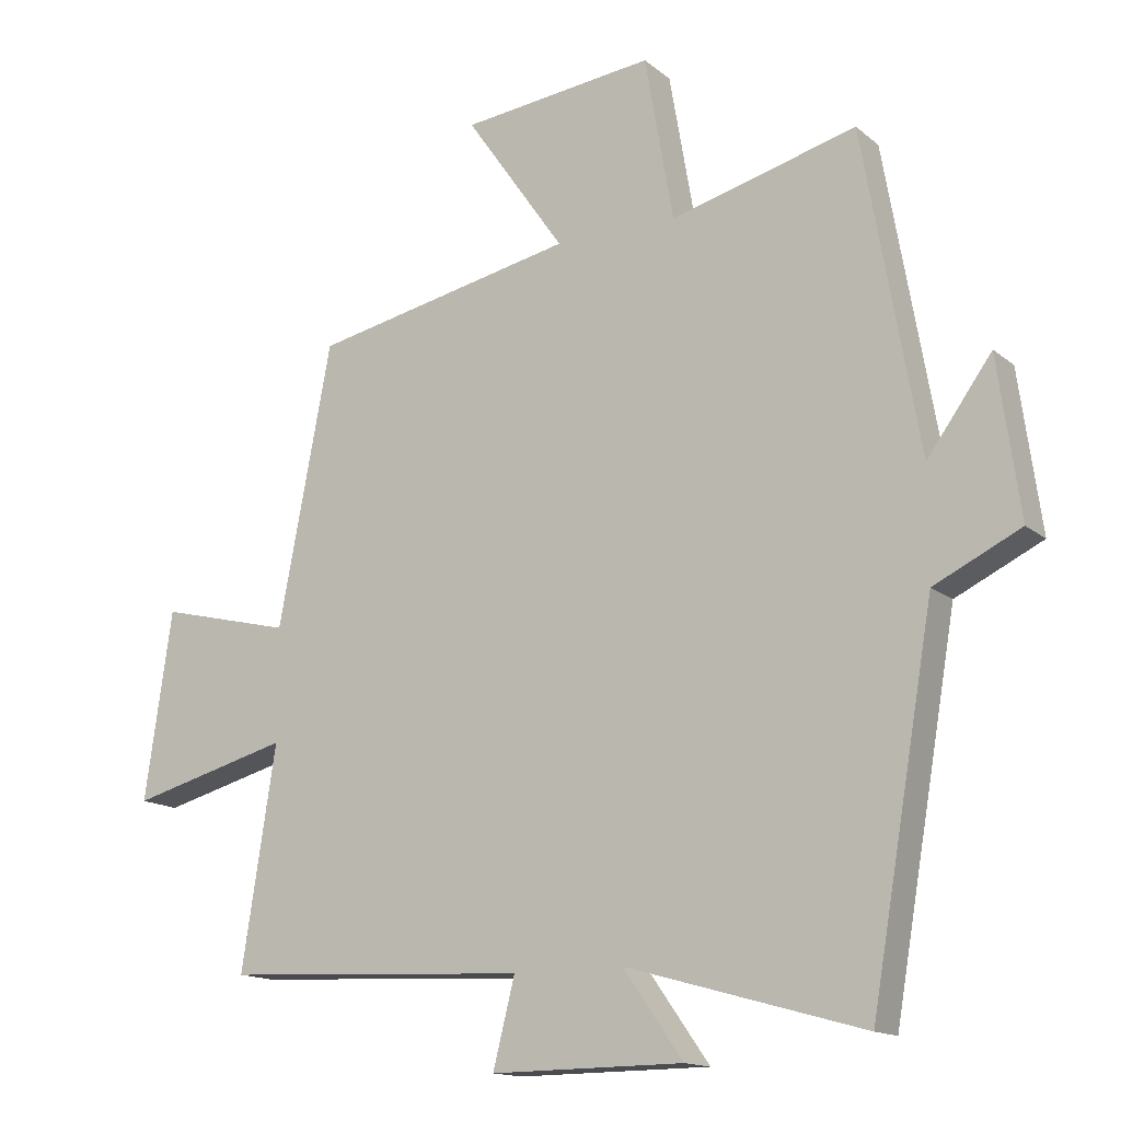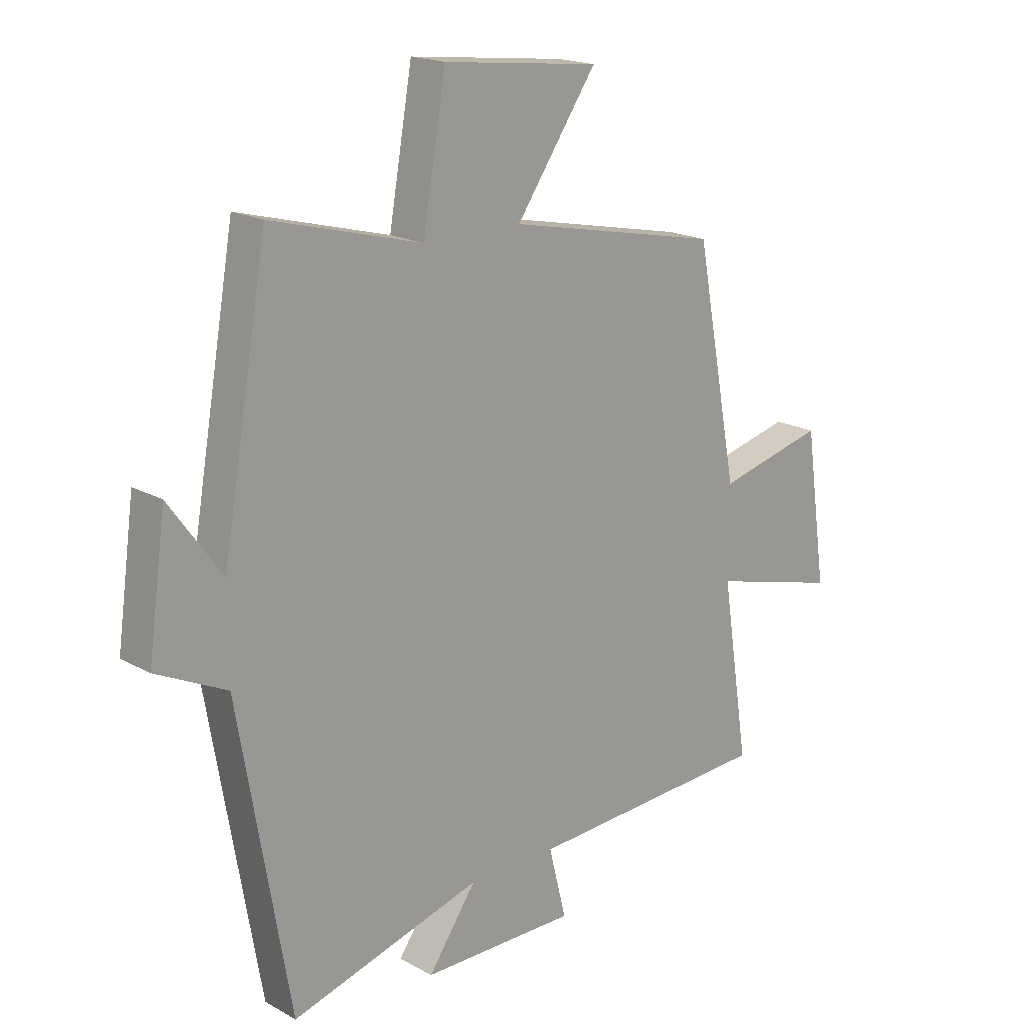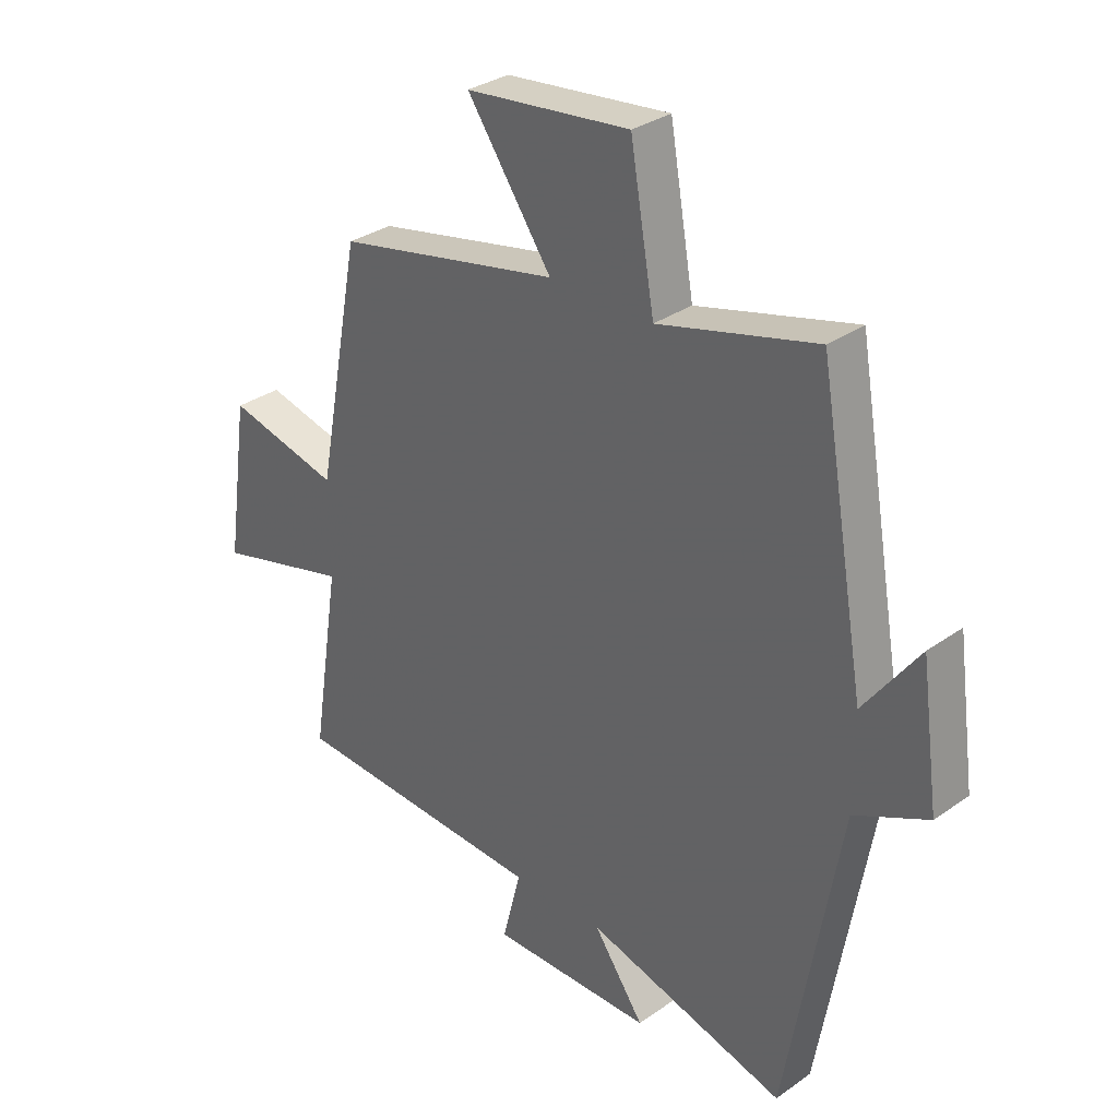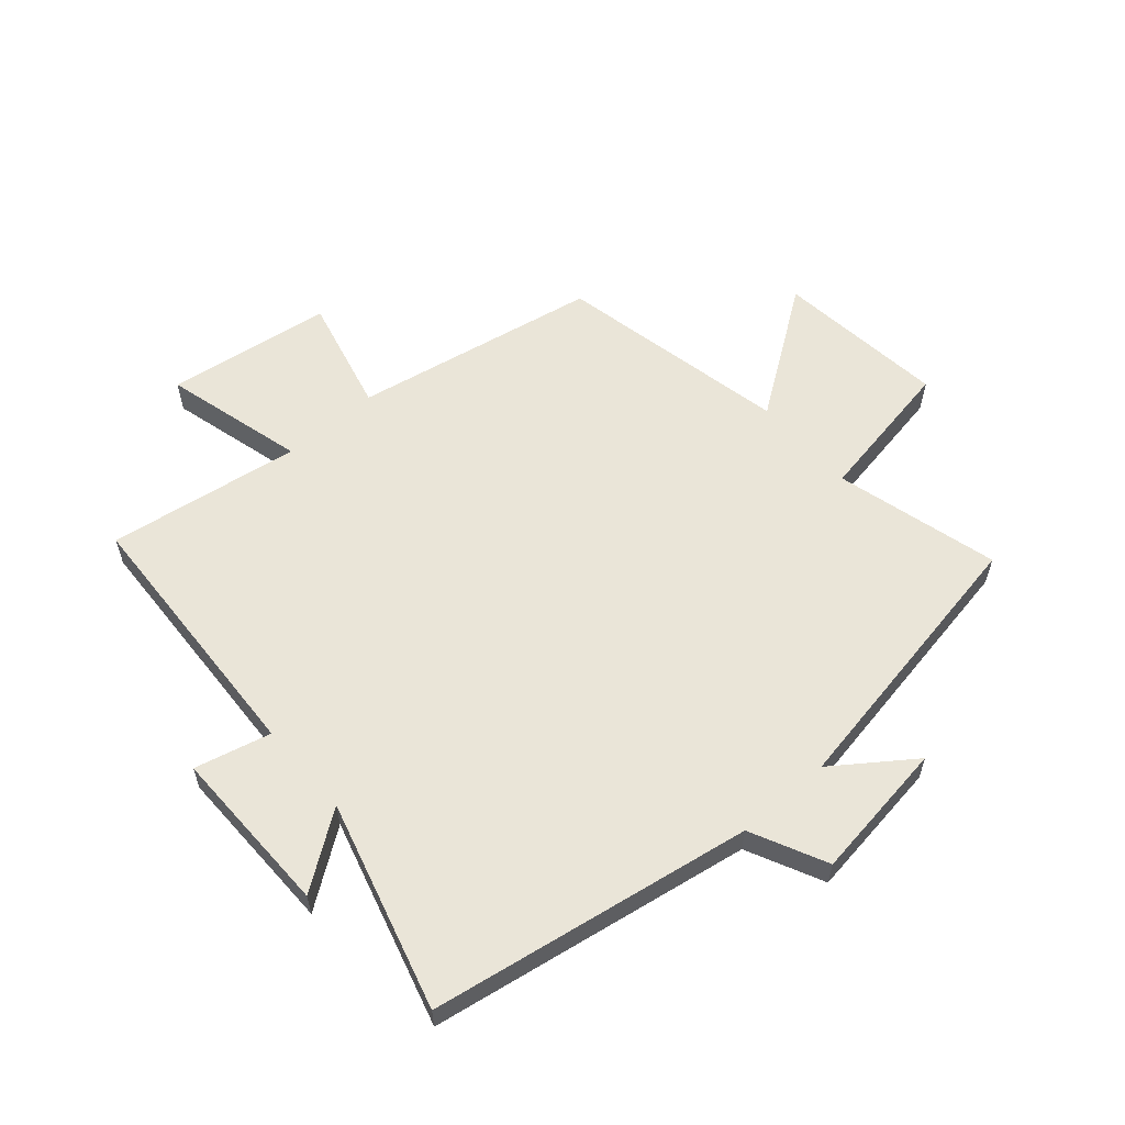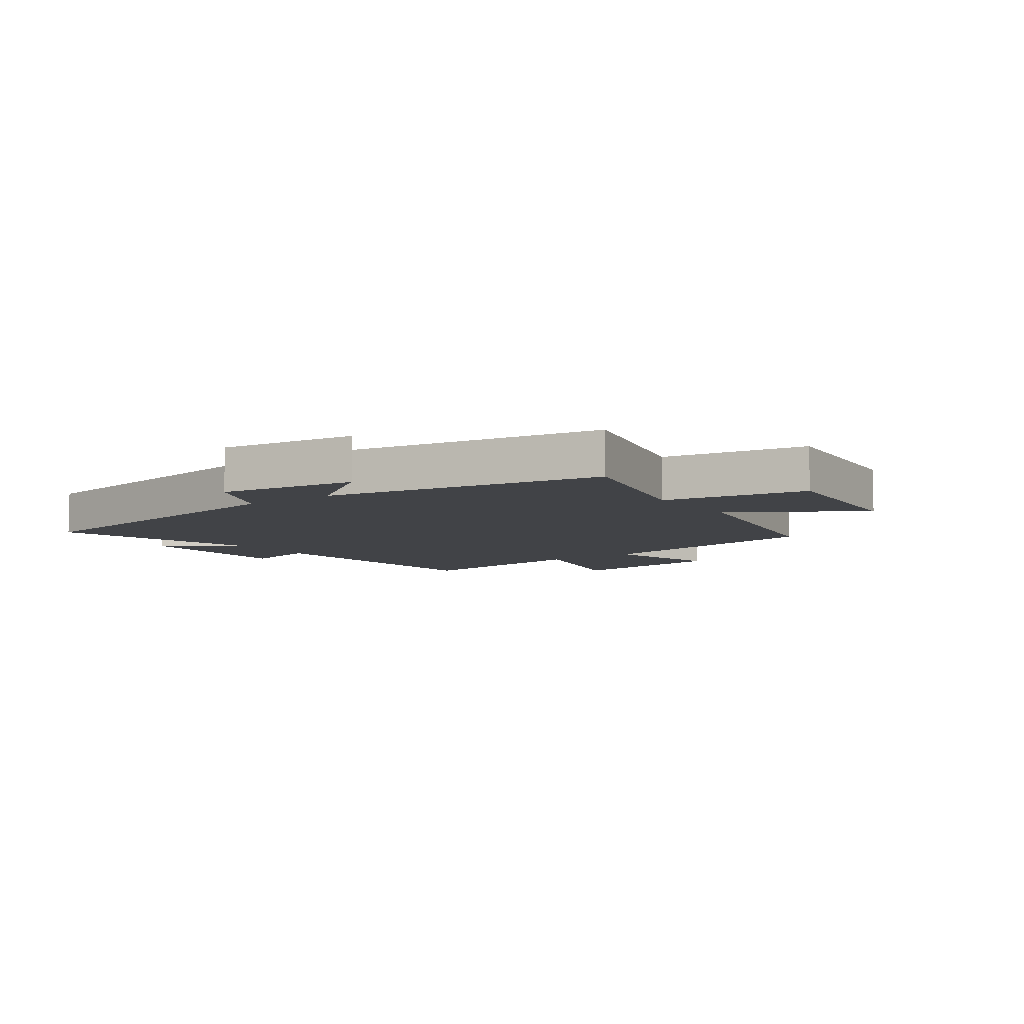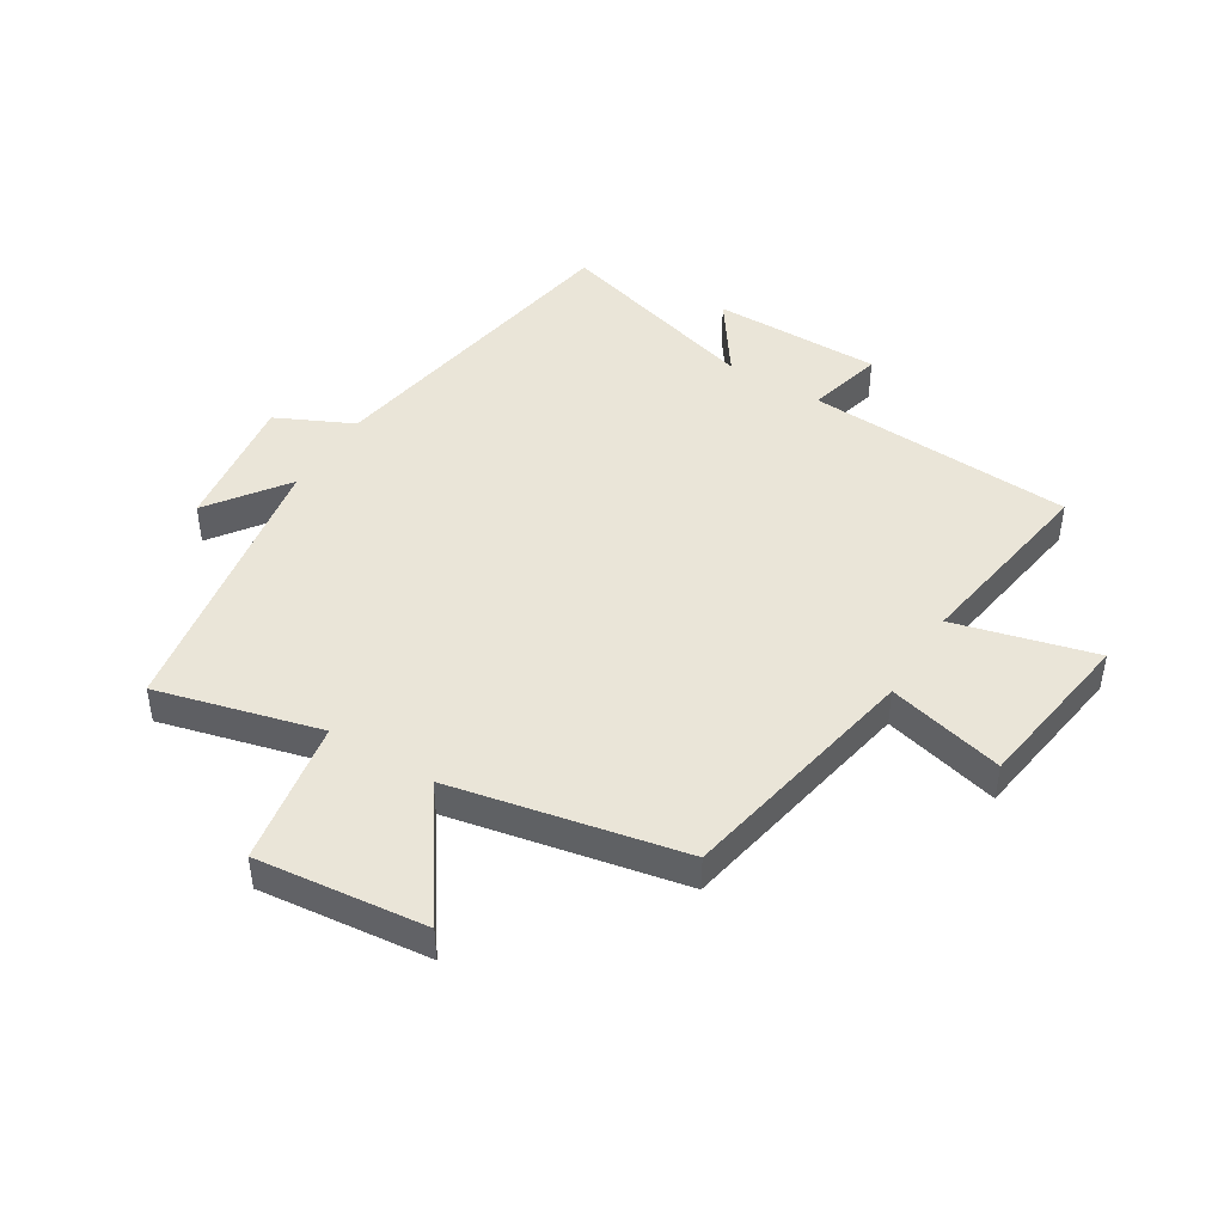
<metadata>
{"format":"obj","ext":"obj","renderer":"f3d","projection":"perspective","resolution":1024,"background":"white","views":[{"elev":-14.7,"azim":-148.9,"up":"+Z"},{"elev":18.6,"azim":-43.3,"up":"+Z"},{"elev":31.9,"azim":-134.7,"up":"+Z"},{"elev":59.1,"azim":-131.2,"up":"+Y"},{"elev":-7.3,"azim":-53.9,"up":"+Y"},{"elev":45.4,"azim":31.7,"up":"+Y"}]}
</metadata>
<code>
v 0.422 0.07 0.42
v 0.5 0.07 0.011
v 0.695 0.07 0.059
v 0.735 0.07 -0.217
v 0.5 0.07 -0.155
v 0.55 0.07 -0.477
v 0.103 0.07 -0.5
v 0.135 0.07 -0.627
v -0.147 0.07 -0.625
v -0.059 0.07 -0.5
v -0.407 0.07 -0.598
v -0.5 0.07 -0.06
v -0.627 0.07 0.001
v -0.595 0.07 0.233
v -0.5 0.07 0.102
v -0.418 0.07 0.572
v -0.145 0.07 0.5
v -0.103 0.07 0.742
v 0.181 0.07 0.71
v 0.035 0.07 0.5
v 0.422 0 0.42
v 0.5 0 0.011
v 0.695 0 0.059
v 0.735 0 -0.217
v 0.5 0 -0.155
v 0.55 0 -0.477
v 0.103 0 -0.5
v 0.135 0 -0.627
v -0.147 0 -0.625
v -0.059 0 -0.5
v -0.407 0 -0.598
v -0.5 0 -0.06
v -0.627 0 0.001
v -0.595 0 0.233
v -0.5 0 0.102
v -0.418 0 0.572
v -0.145 0 0.5
v -0.103 0 0.742
v 0.181 0 0.71
v 0.035 0 0.5
f 17 18 19 20
f 17 20 1 2
f 15 16 17 2
f 12 13 14 15
f 10 11 12 15
f 10 15 2
f 7 8 9 10
f 5 6 7 10
f 5 10 2 3
f 3 4 5
f 40 39 38 37
f 22 21 40 37
f 22 37 36 35
f 35 34 33 32
f 35 32 31 30
f 22 35 30
f 30 29 28 27
f 30 27 26 25
f 23 22 30 25
f 25 24 23
f 1 21 22 2
f 2 22 23 3
f 3 23 24 4
f 4 24 25 5
f 5 25 26 6
f 6 26 27 7
f 7 27 28 8
f 8 28 29 9
f 9 29 30 10
f 10 30 31 11
f 11 31 32 12
f 12 32 33 13
f 13 33 34 14
f 14 34 35 15
f 15 35 36 16
f 16 36 37 17
f 17 37 38 18
f 18 38 39 19
f 19 39 40 20
f 20 40 21 1

</code>
